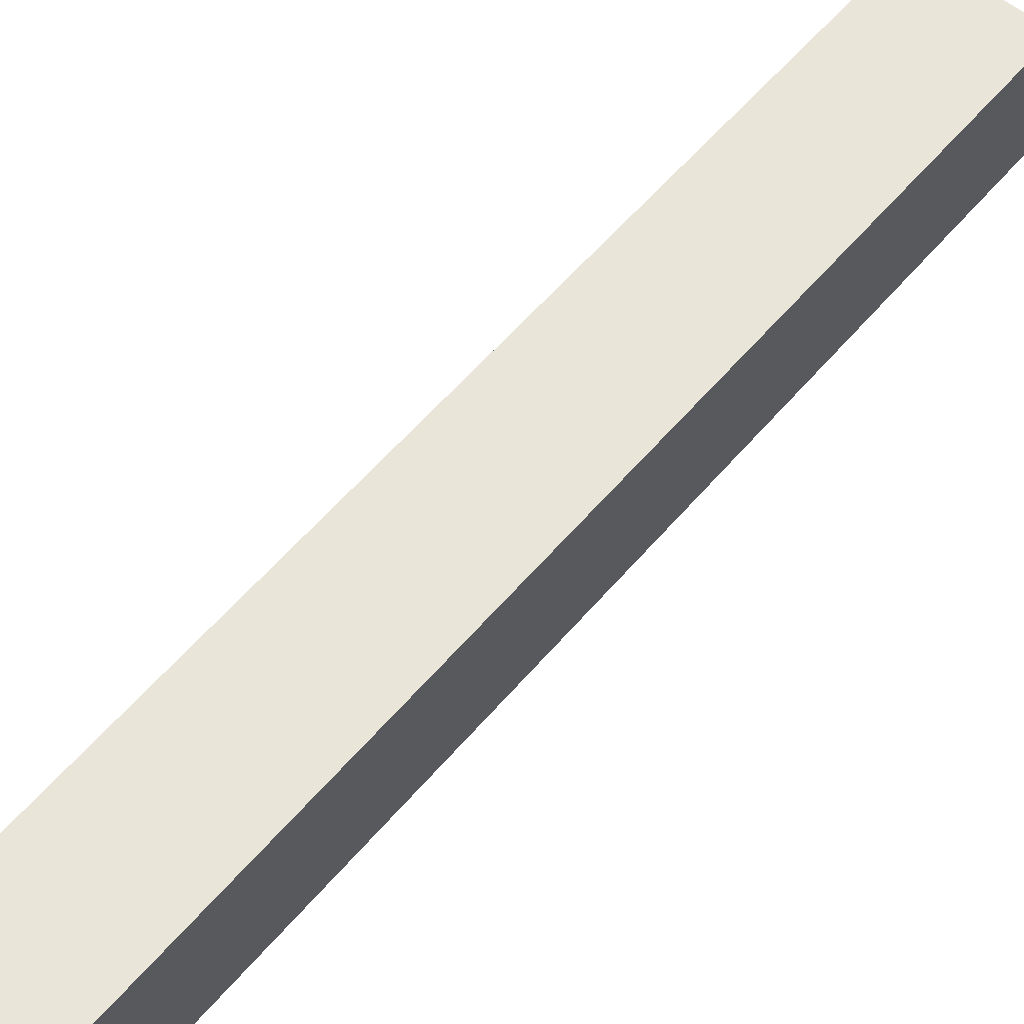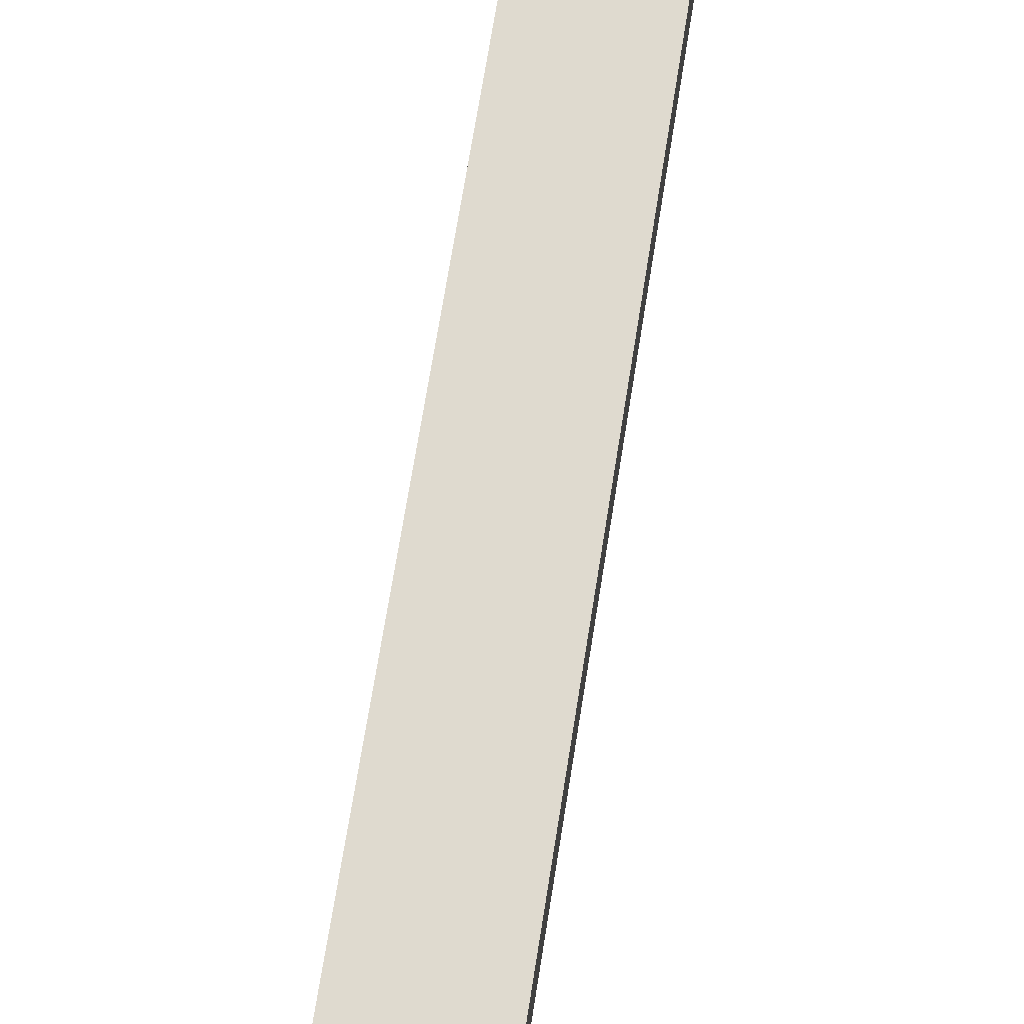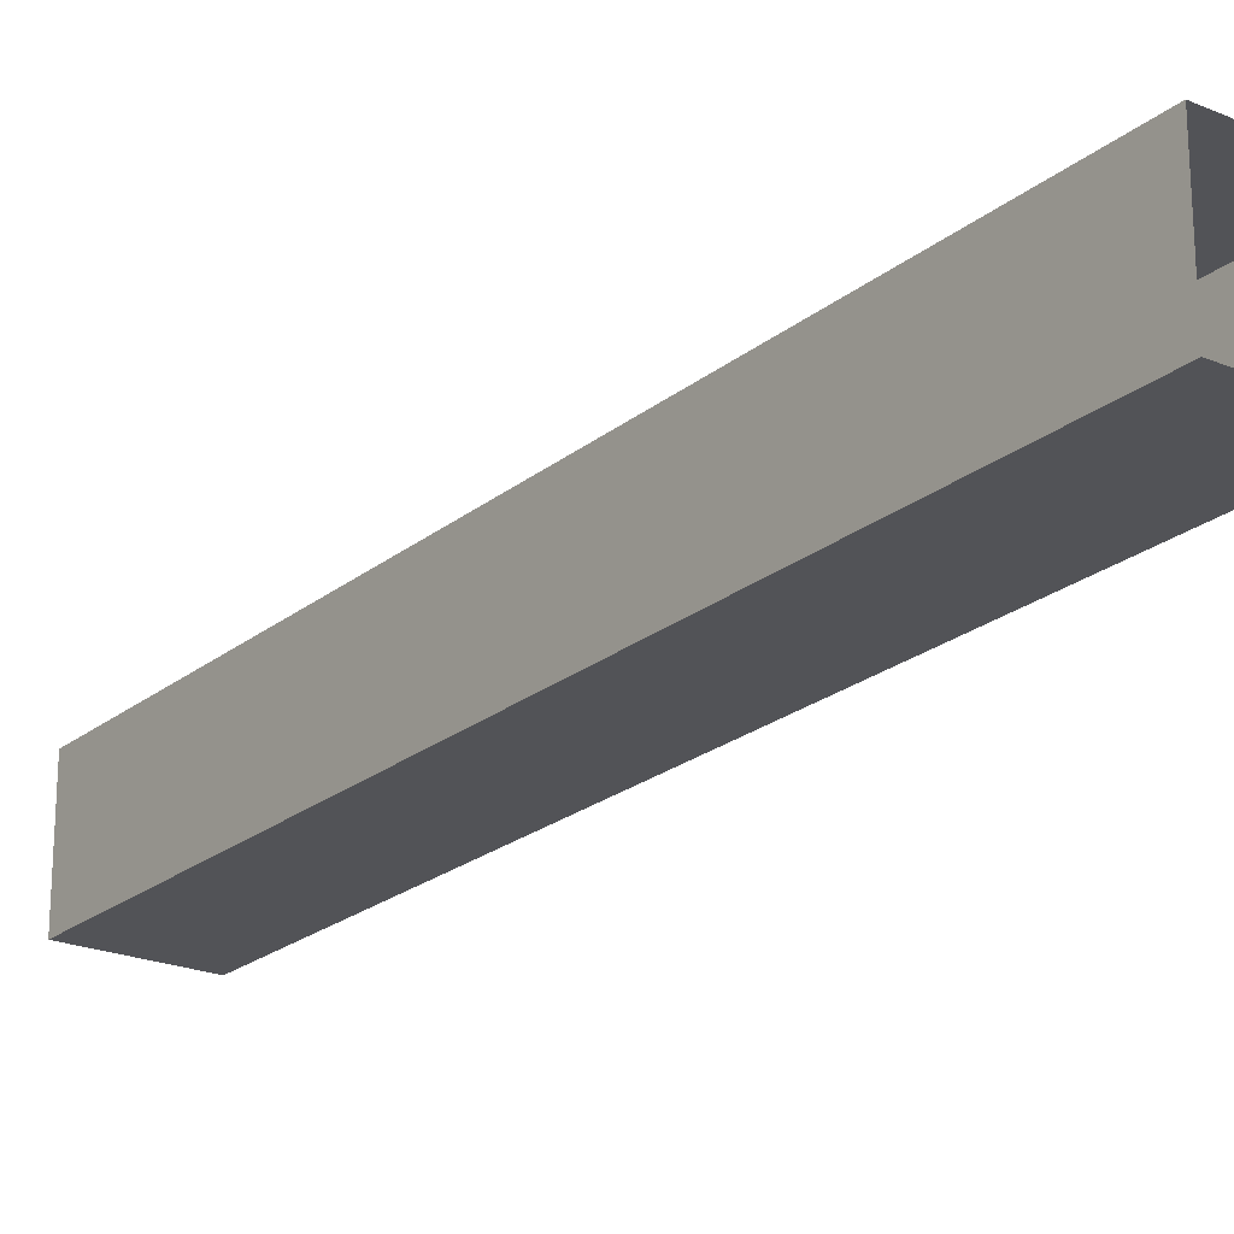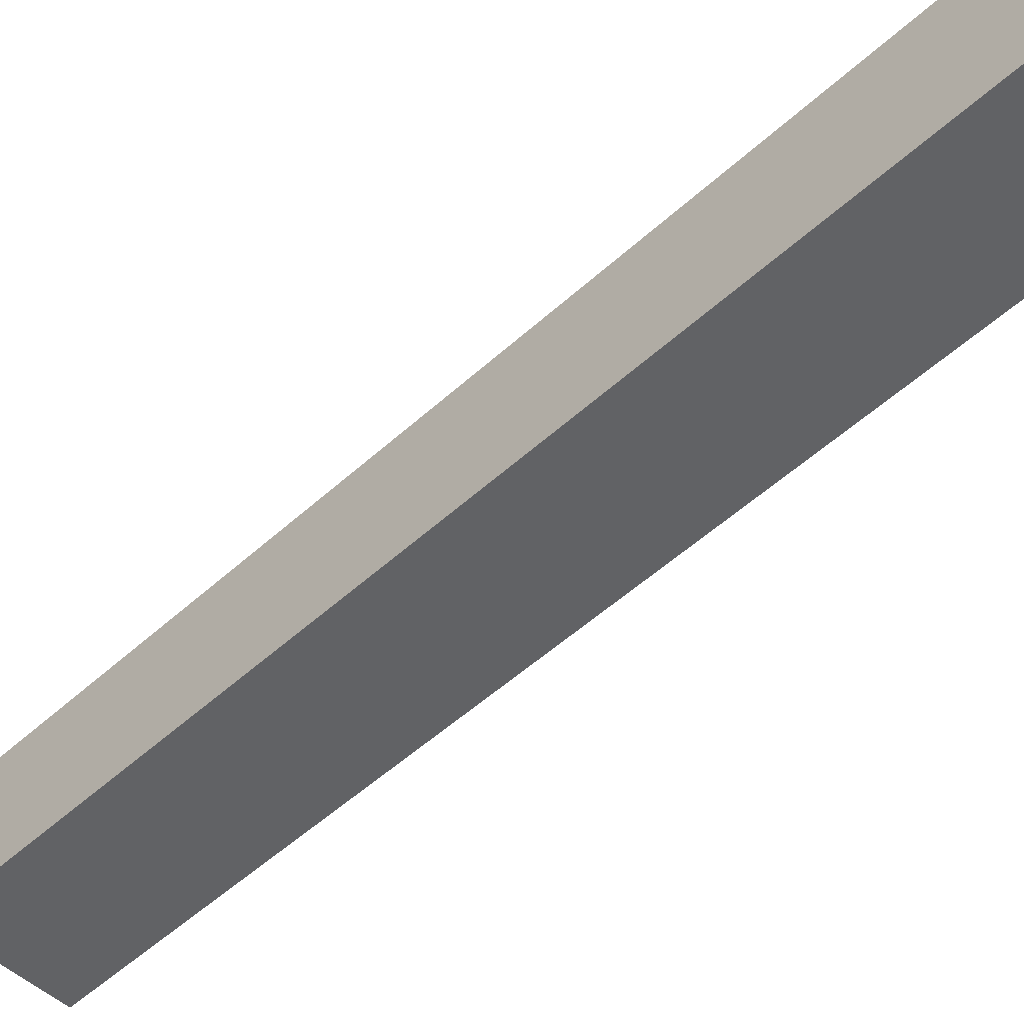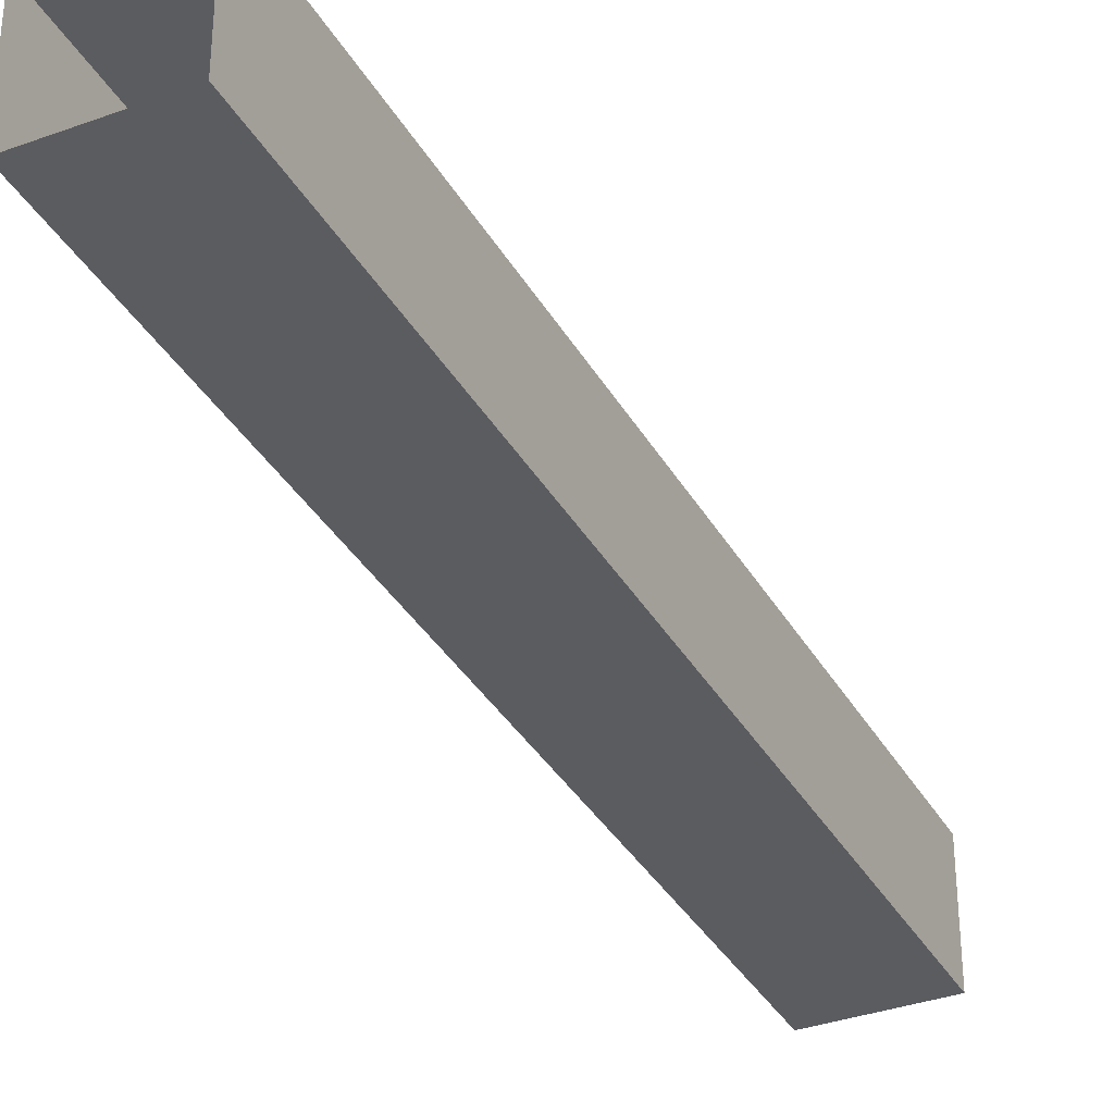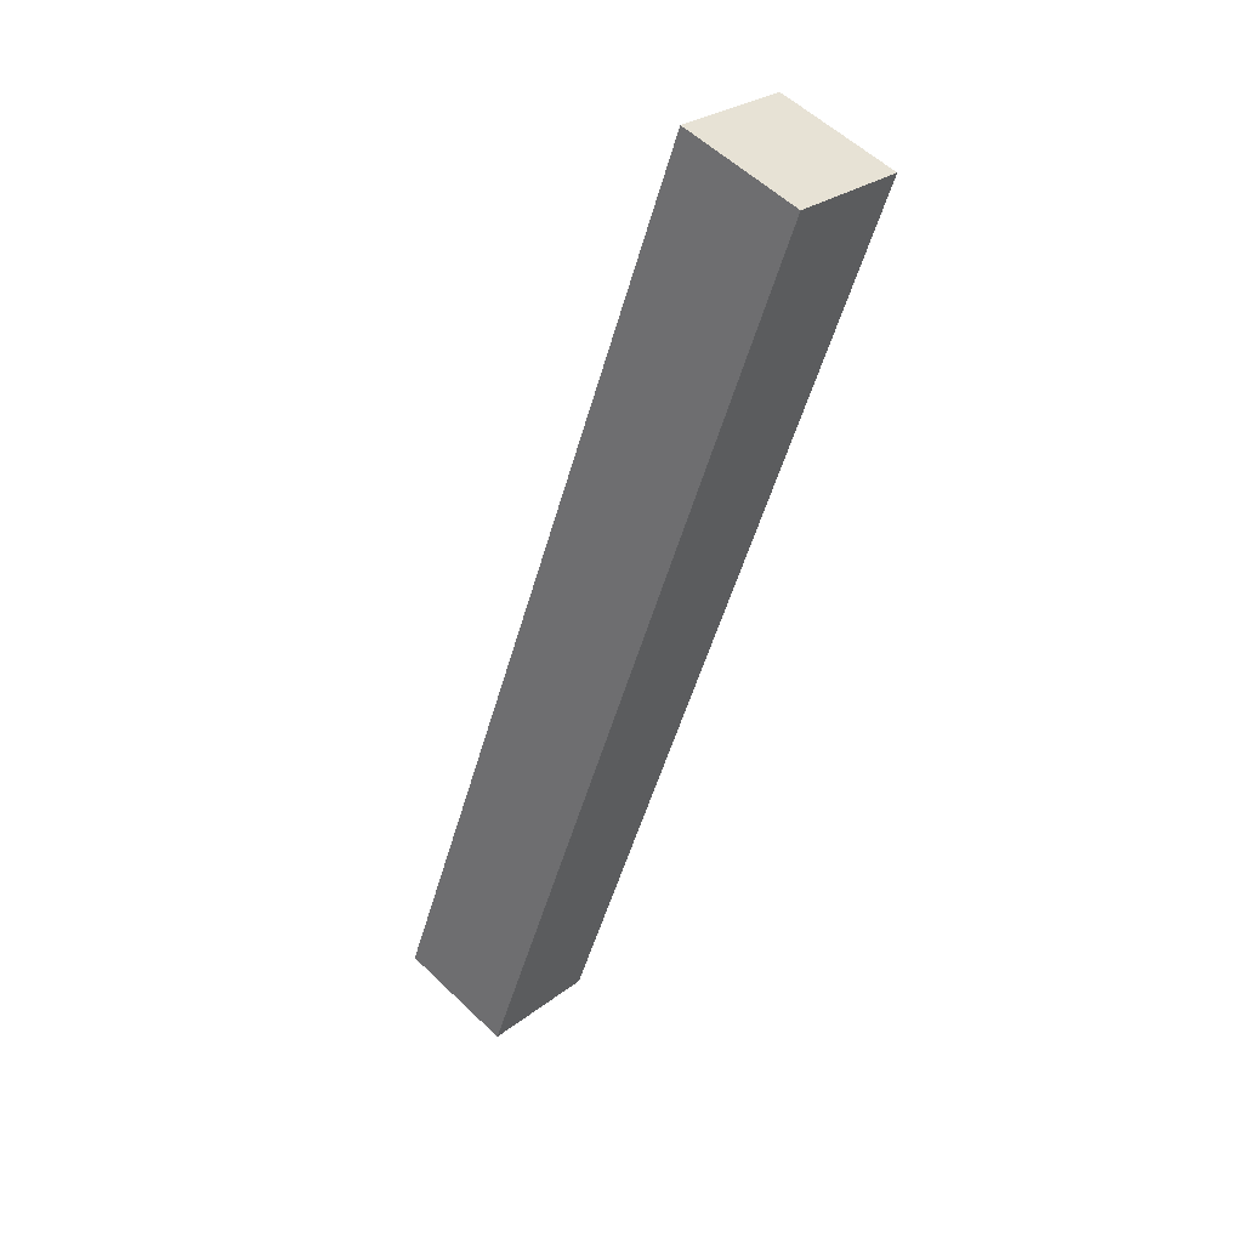
<metadata>
{"format":"obj","ext":"obj","renderer":"f3d","projection":"perspective","resolution":1024,"background":"white","views":[{"elev":58.2,"azim":-120.0,"up":"+Y"},{"elev":70.7,"azim":29.1,"up":"+Y"},{"elev":-22.3,"azim":163.7,"up":"+Y"},{"elev":-50.6,"azim":155.1,"up":"+Y"},{"elev":-35.0,"azim":-134.1,"up":"+Y"},{"elev":28.0,"azim":41.0,"up":"+Z"}]}
</metadata>
<code>
v 0.009499 0.002565 0.0186
v 0.004679 -0.002565 0.02035
v 0.004679 0.002565 0.02035
v 0.009499 -0.002565 0.0186
v 0.004679 0.002565 0.02035
v -0.004679 0.002565 -0.02035
v 0.009499 0.002565 0.0186
v -0.009499 0.002565 -0.0186
v -0.009499 0.002565 -0.0186
v 0.004679 -0.002565 0.02035
v -0.009499 -0.002565 -0.0186
v 0.004679 0.002565 0.02035
v 0.009499 -0.002565 0.0186
v -0.009499 -0.002565 -0.0186
v 0.004679 -0.002565 0.02035
v -0.004679 -0.002565 -0.02035
v 0.009499 0.002565 0.0186
v -0.004679 -0.002565 -0.02035
v 0.009499 -0.002565 0.0186
v -0.004679 0.002565 -0.02035
g Object07
f 3 2 1
f 4 1 2
f 7 6 5
f 8 5 6
f 11 10 9
f 12 9 10
f 15 14 13
f 16 13 14
f 19 18 17
f 20 17 18

</code>
